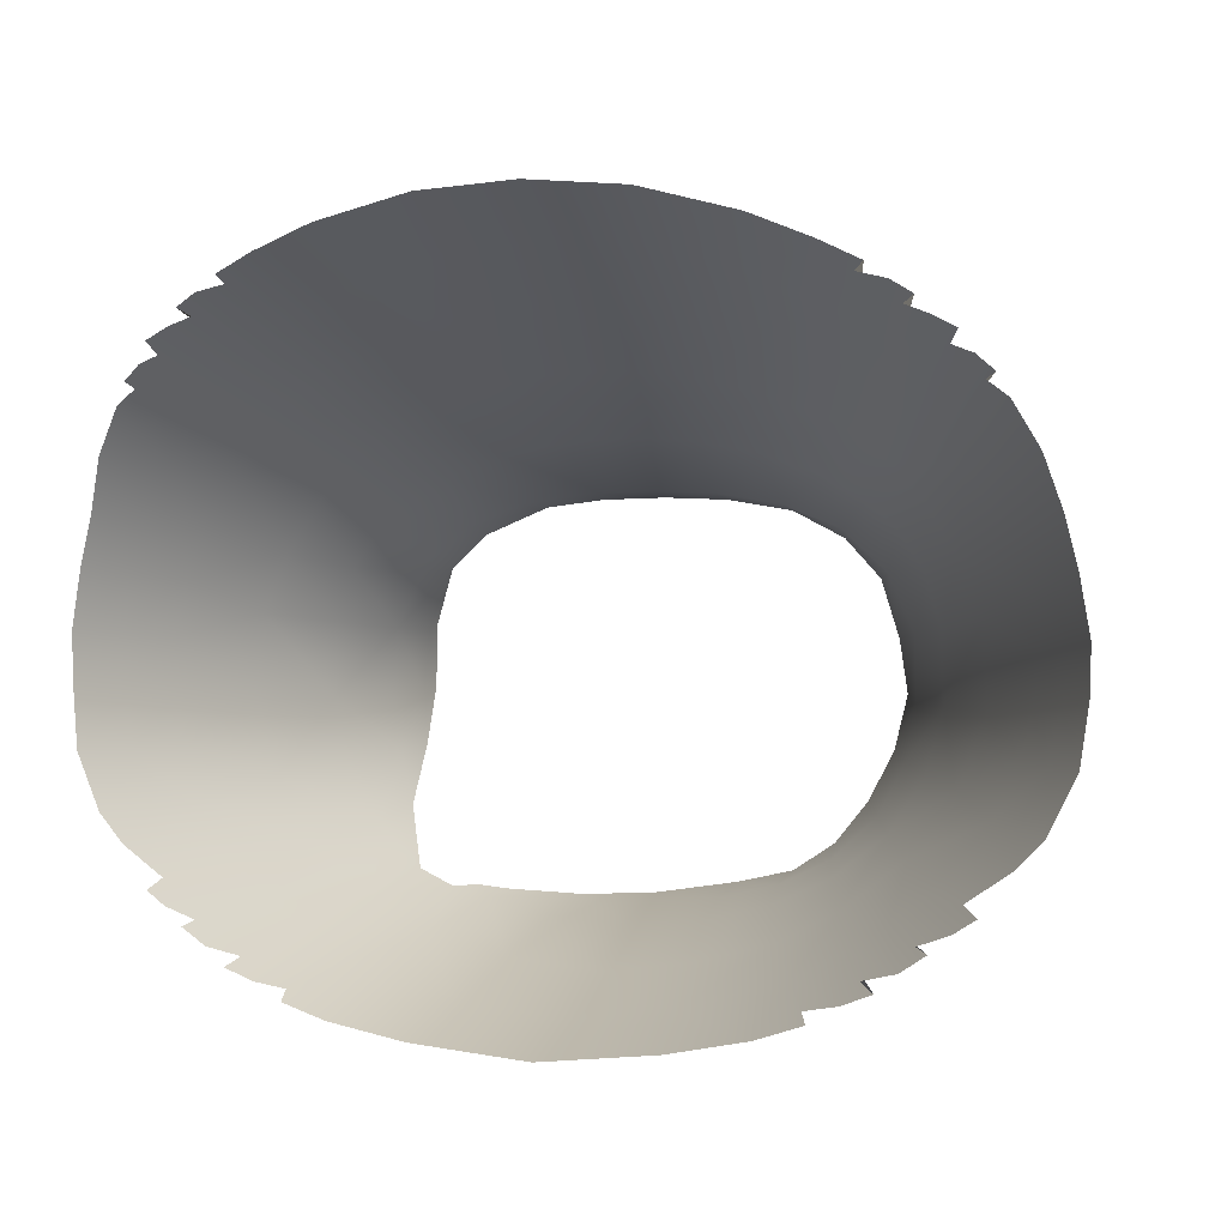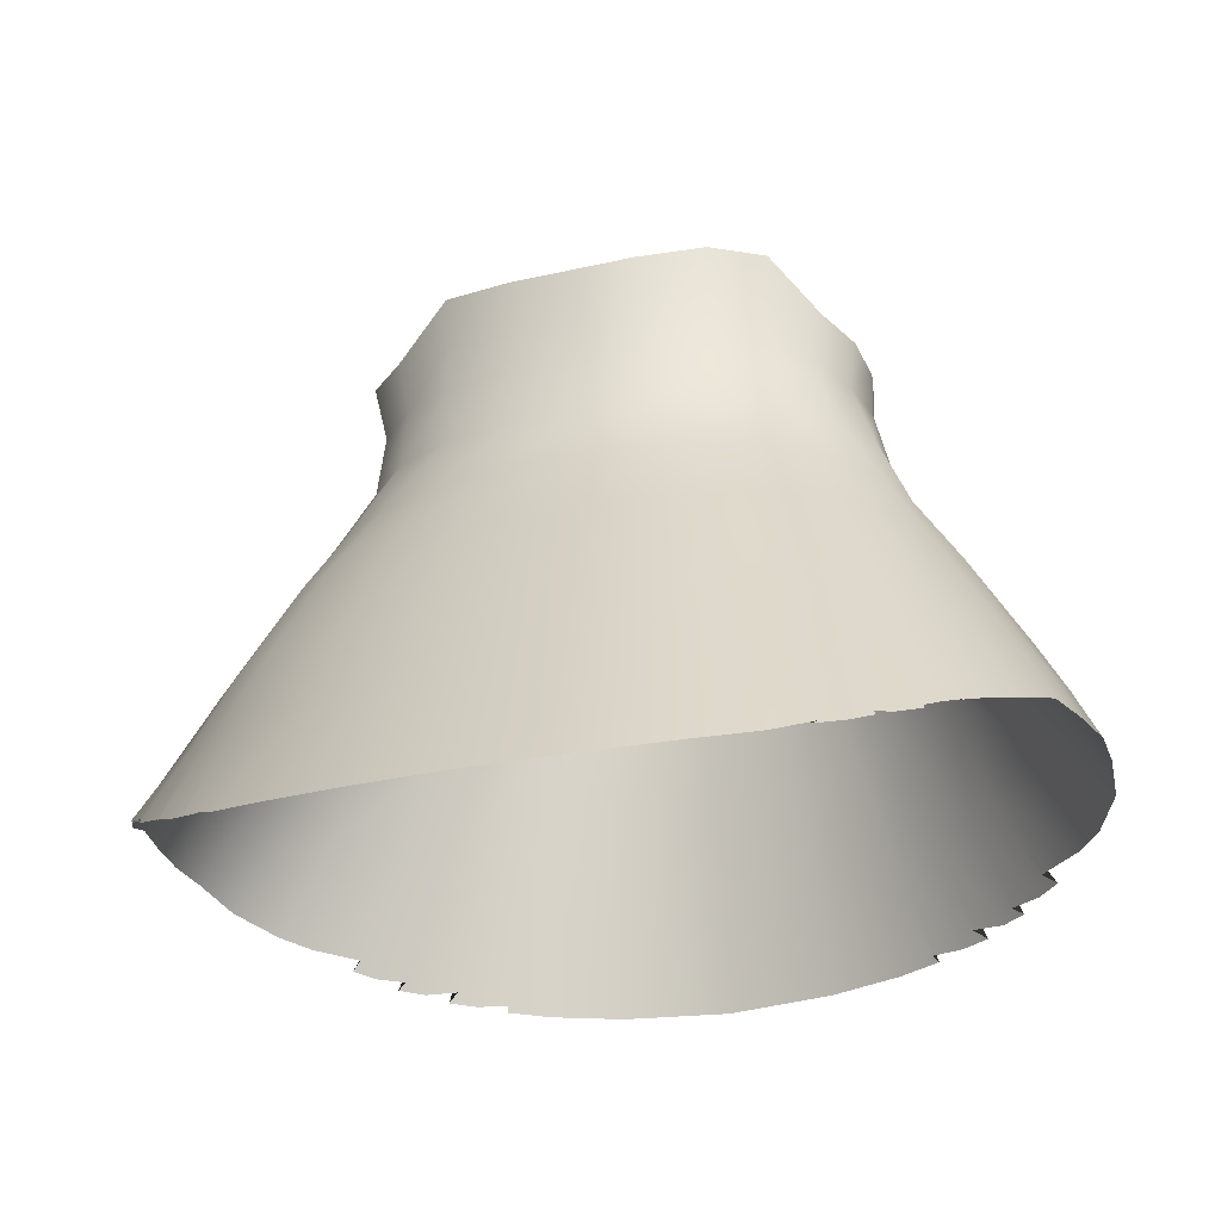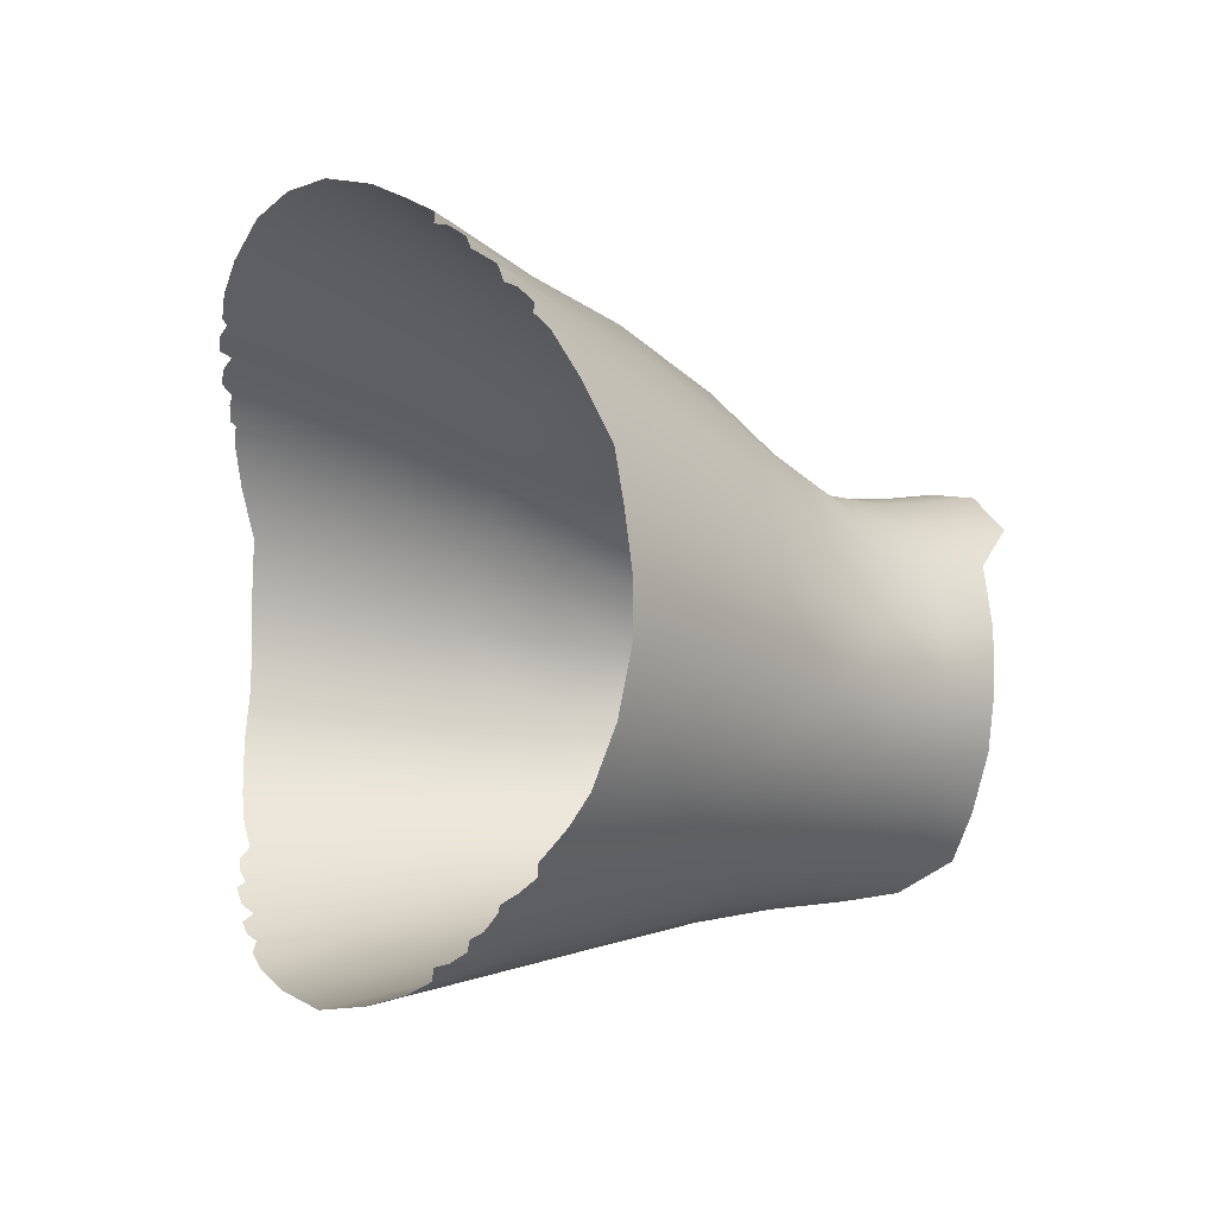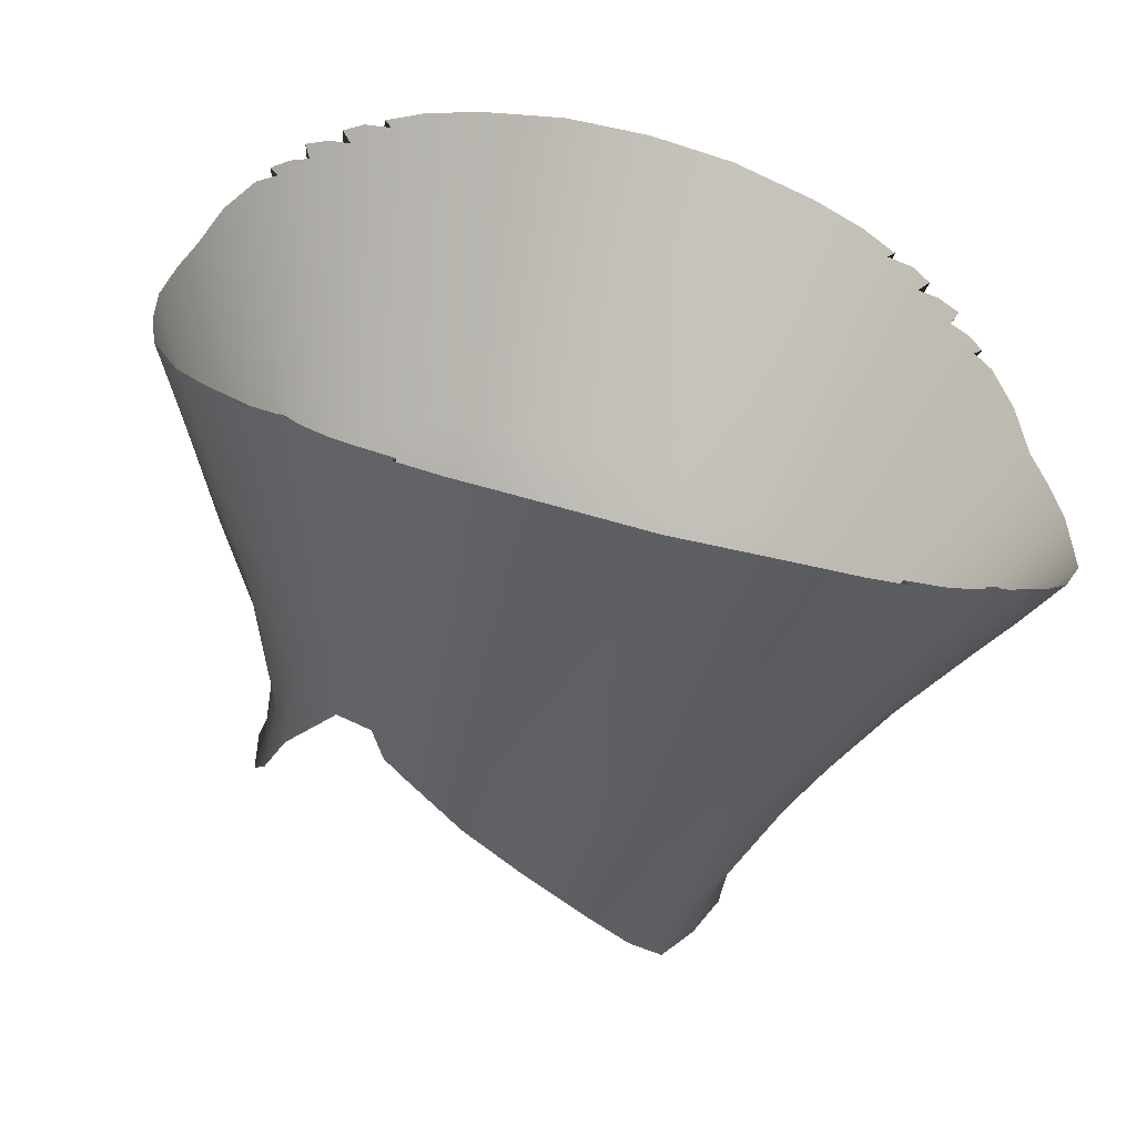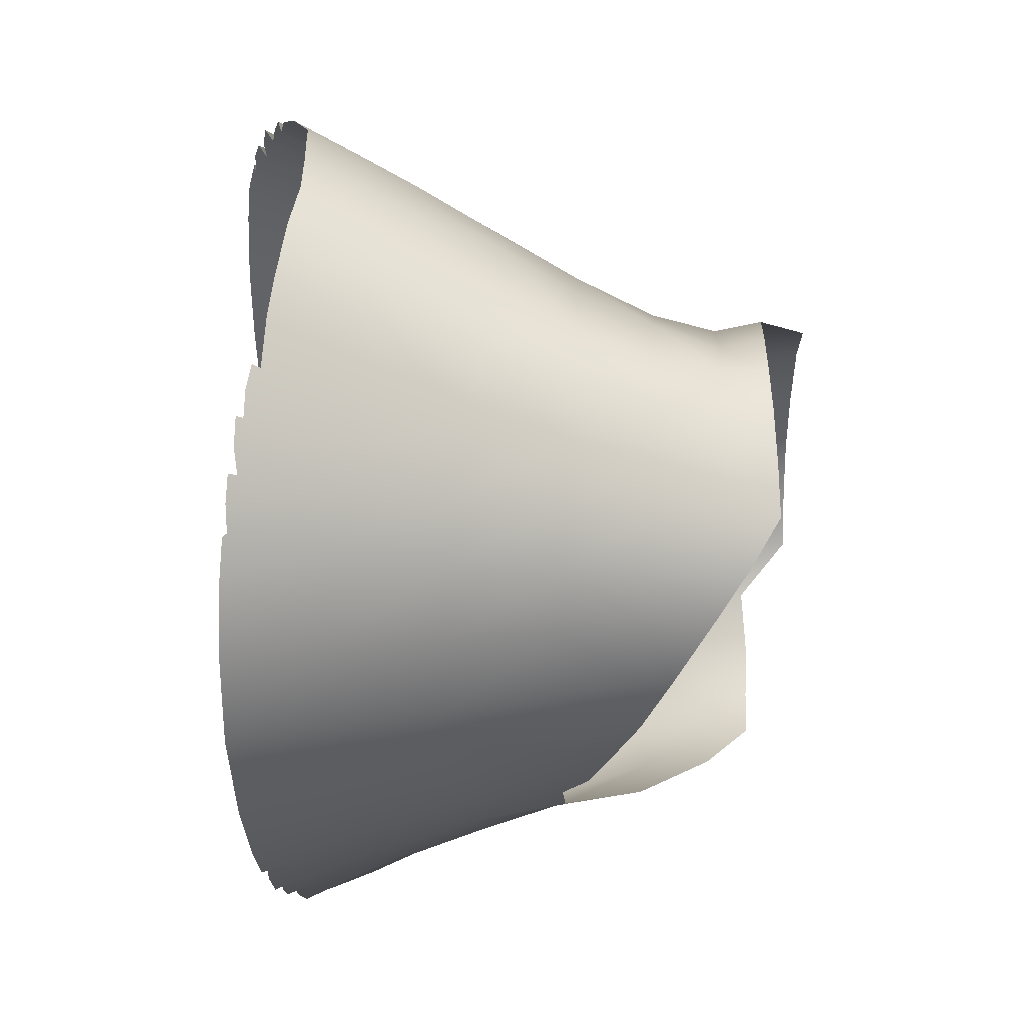
<metadata>
{"format":"obj","ext":"obj","renderer":"f3d","projection":"perspective","resolution":1024,"background":"white","views":[{"elev":2.1,"azim":13.8,"up":"+Z"},{"elev":-27.5,"azim":19.5,"up":"+Y"},{"elev":-3.9,"azim":64.1,"up":"+Z"},{"elev":-56.6,"azim":-15.8,"up":"+Z"},{"elev":-52.1,"azim":90.9,"up":"+Z"}]}
</metadata>
<code>
o sit_test.022_sit_test.055
v -0.04925 1.184 0.8813
v 0 1.181 0.8852
v -0.05637 1.107 0.9207
v -0.09856 1.187 0.869
v -0.1122 1.113 0.9062
v -0.06063 1.041 0.9492
v -0.1202 1.048 0.932
v -0.1799 1.057 0.9053
v 0 1.039 0.9533
v 0 1.103 0.9247
v 0.05637 1.107 0.9207
v 0.04925 1.184 0.8813
v 0.1122 1.113 0.9062
v 0 1.181 0.8852
v 0.06063 1.041 0.9492
v 0.1202 1.048 0.932
v 0.1663 1.119 0.8841
v 0.1799 1.057 0.9053
v 0 1.342 0.8049
v -0.04424 1.342 0.8034
v 1e-06 1.376 0.8064
v -0.04457 1.3 0.8077
v 0 1.3 0.809
v -0.0924 1.343 0.797
v -0.09082 1.3 0.8002
v -0.04466 1.376 0.8052
v -0.1722 1.345 0.7103
v -0.158 1.344 0.7511
v -0.1805 1.297 0.7143
v -0.182 1.294 0.6684
v -0.1762 1.345 0.6678
v -0.2049 1.241 0.7205
v -0.2066 1.24 0.6691
v -0.1768 1.244 0.7826
v -0.1936 1.243 0.757
v -0.1627 1.299 0.7539
v -0.08777 1.245 0.8326
v -0.127 1.245 0.8185
v -0.04469 1.245 0.8409
v 0 1.245 0.8444
v -0.04469 1.245 0.8409
v -0.08777 1.245 0.8326
v -0.1457 1.19 0.8511
v -0.127 1.245 0.8185
v -0.2376 1.189 0.7278
v -0.2049 1.241 0.7205
v -0.2219 1.192 0.7671
v -0.1936 1.243 0.757
v -0.1999 1.194 0.8022
v -0.1768 1.244 0.7826
v -0.1555 1.245 0.8022
v -0.1763 1.193 0.8276
v -0.1663 1.119 0.8841
v -0.2012 1.124 0.8563
v -0.2323 1.127 0.8221
v -0.2581 1.128 0.7814
v -0.267 1.129 0.7512
v -0.1269 0.9788 0.9617
v -0.06418 0.9731 0.9774
v -0.1918 0.9917 0.9343
v -0.1862 0.9933 0.9286
v -0.1659 0.9845 0.9464
v -0.3066 1.053 0.7596
v -0.2888 1.09 0.7561
v -0.2982 1.051 0.7938
v -0.2799 1.088 0.7871
v -0.2867 1.038 0.8292
v 0 0.9714 0.9821
v -0.2393 1.073 0.8537
v -0.2623 1.021 0.8736
v -0.2508 1.017 0.8836
v -0.0939 1.413 0.8026
v -0.09314 1.378 0.7985
v -0.1344 1.38 0.7866
v -0.1299 1.343 0.7785
v -0.131 1.3 0.7837
v -0.1555 1.245 0.8022
v -0.2008 1.062 0.8902
v -0.2199 1.068 0.8751
v -0.2606 1.081 0.8271
v -0.2055 0.9943 0.9242
v -0.2193 0.9991 0.9158
v -0.2117 1.005 0.9109
v -0.2375 1.014 0.8887
v -0.2426 1.008 0.8972
v -0.2562 1.023 0.8692
v -0.2698 1.027 0.8589
v -0.2266 1.004 0.9053
v -0.09515 1.229 0.5387
v -0.04507 1.284 0.5346
v -0.09016 1.257 0.5405
v -0.1068 1.248 0.5439
v -0.1197 1.228 0.5452
v -0.1428 1.23 0.5561
v -0.1517 1.158 0.5464
v -0.1122 1.153 0.5258
v -0.0601 1.148 0.5129
v -0.1364 1.074 0.5174
v -0.1696 1.081 0.5345
v -0.06839 1.066 0.4974
v -0.1941 1.087 0.5515
v -0.1935 1.166 0.5799
v -0.2093 1.015 0.5336
v -0.1872 1.016 0.5284
v 0 1.063 0.4902
v 0 0.9957 0.4771
v -0.1578 1.006 0.5037
v -0.1281 1.002 0.4943
v -0.1553 1.008 0.5113
v -0.196 1.011 0.5222
v -0.1769 1.009 0.5149
v -0.2183 1.021 0.5486
v -0.2387 1.023 0.5557
v -0.2132 1.093 0.5665
v -0.2527 1.028 0.5645
v -0.2696 1.078 0.609
v -0.2722 1.037 0.5912
v -0.2899 1.042 0.61
v 0.04424 1.342 0.8034
v 0.04466 1.376 0.8052
v 0.09184 1.376 0.7978
v 0.08999 1.343 0.7958
v 0.04457 1.3 0.8077
v 0.09082 1.3 0.8002
v 0.1639 1.345 0.7084
v 0.1699 1.344 0.6706
v 0.1805 1.297 0.7143
v 0.1511 1.344 0.7494
v 0.1627 1.299 0.7539
v 0.1261 1.287 0.5626
v 0.157 1.29 0.592
v 0.1199 1.343 0.5671
v 0.08858 1.34 0.5453
v 0.09039 1.285 0.5449
v 0.05264 1.336 0.5392
v 0.05062 1.284 0.5351
v 0.05165 1.228 0.5277
v 0.09515 1.229 0.5387
v 0.1357 1.23 0.5577
v 0.1722 1.232 0.5871
v 0.182 1.294 0.6684
v 0.2066 1.24 0.6691
v 0.1936 1.243 0.757
v 0.1768 1.244 0.7826
v 0.08778 1.245 0.8326
v 0.127 1.245 0.8185
v 0.04469 1.245 0.8409
v 0.1122 1.153 0.5258
v 0.1517 1.158 0.5464
v 0.08778 1.245 0.8326
v 0.09856 1.187 0.869
v 0.0601 1.148 0.5129
v 0.127 1.245 0.8185
v 0.1457 1.19 0.8511
v 0.1768 1.244 0.7826
v 0.1936 1.243 0.757
v 0.1999 1.194 0.8022
v 0.2219 1.192 0.7671
v 0.2049 1.241 0.7205
v 0.1763 1.193 0.8276
v 0.1555 1.245 0.8022
v 0.1364 1.074 0.5174
v 0.1696 1.081 0.5345
v 0.2012 1.124 0.8563
v 0.06839 1.066 0.4974
v 0.2323 1.127 0.8221
v 0.267 1.129 0.7512
v 0.2581 1.128 0.7814
v 0.1941 1.087 0.5515
v 0.1935 1.166 0.5799
v 0.2093 1.015 0.5336
v 0.1872 1.016 0.5284
v 0.06418 0.9731 0.9774
v 0.1269 0.9788 0.9617
v 0.1862 0.9933 0.9286
v 0.1918 0.9917 0.9343
v 0.2888 1.09 0.7561
v 0.1659 0.9845 0.9464
v 0.3066 1.053 0.7596
v 0.2982 1.051 0.7938
v 0.2799 1.088 0.7871
v 0.2867 1.038 0.8292
v 0.07652 0.9977 0.4847
v 0 1.039 0.9533
v 0 0.9714 0.9821
v 0.2393 1.073 0.8537
v 0.2623 1.021 0.8736
v 0.2508 1.017 0.8836
v 0.1264 1.343 0.777
v 0.131 1.3 0.7837
v 0.1555 1.245 0.8022
v 0.1281 1.002 0.4943
v 0.1578 1.006 0.5037
v 0.1553 1.008 0.5113
v 0.196 1.011 0.5222
v 0.1769 1.009 0.5149
v 0.2132 1.093 0.5665
v 0.2387 1.023 0.5557
v 0.2183 1.021 0.5486
v 0.2527 1.028 0.5645
v 0.2696 1.078 0.609
v 0.2722 1.037 0.5912
v 0.2899 1.042 0.61
v 0.2008 1.062 0.8902
v 0.2199 1.068 0.8751
v 0.2606 1.081 0.8271
v 0.2055 0.9943 0.9242
v 0.2193 0.9991 0.9158
v 0.2117 1.005 0.9109
v 0.2375 1.014 0.8887
v 0.2426 1.008 0.8972
v 0.2562 1.023 0.8692
v 0.2698 1.027 0.8589
v 0.2266 1.004 0.9053
v 0.143 1.377 0.597
v 0.1193 1.378 0.5665
v 0.143 1.344 0.5968
v 0.08879 1.356 0.5457
v -0.04511 1.412 0.8096
v 1e-06 1.411 0.8106
v 0.0939 1.413 0.8026
v 0.04511 1.412 0.8096
v 0.129 1.413 0.7787
v 0.1276 1.377 0.7765
v -0.1777 1.379 0.7115
v -0.177 1.376 0.6697
v -0.1658 1.382 0.7564
v -0.2408 1.183 0.6701
v -0.2066 1.24 0.6691
v -0.2757 1.128 0.7145
v -0.2954 1.091 0.7188
v -0.3133 1.055 0.7212
v -0.2941 1.091 0.6818
v -0.2749 1.124 0.6761
v -0.3127 1.055 0.688
v -0.1669 1.289 0.5923
v -0.1732 1.343 0.631
v -0.1754 1.292 0.6286
v -0.05165 1.228 0.5277
v -0.1722 1.232 0.5871
v -0.196 1.236 0.625
v -0.2066 1.24 0.6691
v -0.2229 1.175 0.6222
v -0.2408 1.183 0.6701
v 0 1.146 0.5054
v -0.2749 1.124 0.6761
v -0.2677 1.119 0.6485
v -0.2521 1.11 0.611
v -0.2941 1.091 0.6818
v -0.2861 1.085 0.6455
v -0.07652 0.9977 0.4847
v -0.244 1.032 0.5719
v -0.1762 1.345 0.6678
v -0.177 1.376 0.6697
v -0.182 1.294 0.6684
v -0.2257 1.017 0.5448
v -0.3075 1.049 0.6471
v -0.3127 1.055 0.688
v 0 1.229 0.5227
v 0 1.283 0.5321
v 0 1.307 0.5339
v 0.1698 1.377 0.7113
v 0.1708 1.376 0.6697
v 0.157 1.378 0.7519
v 0.1606 1.345 0.632
v 0.1754 1.292 0.6286
v 0.196 1.236 0.625
v 0.2066 1.24 0.6691
v 0.2376 1.189 0.7278
v 0.2408 1.183 0.6701
v 0.2066 1.24 0.6691
v 0.2229 1.175 0.6222
v 0.2408 1.183 0.6701
v 0.2757 1.128 0.7145
v 0.2677 1.119 0.6485
v 0.2749 1.124 0.6761
v 0.2521 1.11 0.611
v 0.3133 1.055 0.7212
v 0.2954 1.091 0.7188
v 0.2861 1.085 0.6455
v 0.2941 1.091 0.6818
v 0.244 1.032 0.5719
v 0.1699 1.344 0.6706
v 0.1634 1.376 0.6347
v 0.1708 1.376 0.6697
v 0.182 1.294 0.6684
v 0.2257 1.017 0.5448
v 0.3075 1.049 0.6471
v 0.3127 1.055 0.688
v 0.2941 1.091 0.6818
v 0.2749 1.124 0.6761
v 0.3127 1.055 0.688
f 3 2 1
f 5 1 4
f 3 7 6
f 5 8 7
f 10 6 9
f 13 12 11
f 11 14 10
f 10 15 11
f 11 16 13
f 13 18 17
f 21 20 19
f 23 20 22
f 25 20 24
f 26 24 20
f 29 28 27
f 29 31 30
f 29 33 32
f 36 35 34
f 29 35 36
f 22 25 37
f 25 38 37
f 39 23 22
f 22 37 39
f 23 39 40
f 1 40 41
f 41 4 1
f 4 41 42
f 42 43 4
f 43 42 44
f 40 1 2
f 47 46 45
f 49 48 47
f 48 49 50
f 49 51 50
f 51 49 52
f 44 52 43
f 52 44 51
f 1 5 3
f 4 53 5
f 53 4 43
f 43 54 53
f 54 43 52
f 55 52 49
f 52 55 54
f 47 55 49
f 47 57 56
f 55 47 56
f 2 3 10
f 7 3 5
f 6 10 3
f 58 6 7
f 6 58 59
f 8 5 53
f 8 61 60
f 62 8 60
f 7 8 62
f 7 62 58
f 65 64 63
f 65 66 64
f 67 66 65
f 56 64 66
f 59 9 6
f 9 59 68
f 55 69 54
f 71 69 70
f 74 73 72
f 74 28 75
f 25 76 38
f 34 76 36
f 76 75 36
f 38 76 77
f 34 77 76
f 54 78 53
f 53 78 8
f 54 69 79
f 54 79 78
f 79 69 71
f 55 80 69
f 56 80 55
f 80 66 67
f 56 66 80
f 8 78 81
f 8 81 61
f 81 78 82
f 82 78 83
f 79 71 84
f 85 79 84
f 70 69 86
f 87 69 80
f 87 80 67
f 86 69 87
f 83 78 88
f 88 78 79
f 88 79 85
f 91 90 89
f 89 92 91
f 93 92 89
f 93 95 94
f 89 97 96
f 93 96 95
f 89 96 93
f 96 98 95
f 95 98 99
f 96 97 100
f 95 99 101
f 95 101 102
f 99 103 101
f 99 104 103
f 106 100 105
f 98 108 107
f 98 107 109
f 99 110 104
f 98 111 99
f 98 109 111
f 99 111 110
f 113 101 112
f 115 114 113
f 113 114 101
f 117 116 114
f 117 118 116
f 23 119 19
f 21 119 120
f 120 122 121
f 124 119 123
f 127 126 125
f 129 125 128
f 132 131 130
f 130 133 132
f 136 135 134
f 138 137 136
f 130 138 134
f 134 138 136
f 138 130 139
f 139 131 140
f 127 142 141
f 127 129 143
f 129 144 143
f 123 145 124
f 124 145 146
f 23 147 123
f 123 147 145
f 147 23 40
f 139 148 138
f 148 139 149
f 147 151 150
f 40 12 147
f 151 147 12
f 138 152 137
f 150 154 153
f 154 150 151
f 12 40 14
f 157 156 155
f 156 157 158
f 158 159 156
f 160 153 154
f 161 157 155
f 153 160 161
f 157 161 160
f 148 149 162
f 149 163 162
f 12 13 151
f 14 11 12
f 154 164 160
f 164 154 17
f 17 151 13
f 151 17 154
f 148 162 165
f 166 160 164
f 166 158 157
f 160 166 157
f 158 168 167
f 158 166 168
f 149 170 169
f 149 169 163
f 163 169 171
f 163 171 172
f 174 15 173
f 15 174 16
f 16 11 15
f 18 13 16
f 18 176 175
f 168 177 167
f 178 176 18
f 16 174 178
f 16 178 18
f 180 179 177
f 180 177 181
f 182 180 181
f 106 165 183
f 15 10 184
f 184 173 15
f 173 184 185
f 166 164 186
f 188 187 186
f 129 128 189
f 124 146 190
f 190 129 189
f 144 129 190
f 144 190 191
f 146 191 190
f 162 193 192
f 162 194 193
f 163 172 195
f 163 195 196
f 162 196 194
f 162 163 196
f 198 169 197
f 198 199 169
f 200 198 197
f 202 197 201
f 202 201 203
f 17 18 204
f 164 17 204
f 164 205 186
f 205 188 186
f 164 204 205
f 168 166 206
f 206 182 181
f 168 206 181
f 166 186 206
f 18 175 207
f 18 207 204
f 207 208 204
f 208 209 204
f 205 210 188
f 211 210 205
f 187 212 186
f 213 206 186
f 213 182 206
f 212 213 186
f 214 211 205
f 209 214 204
f 214 205 204
f 217 216 215
f 216 217 132
f 132 218 216
f 218 132 133
f 26 220 219
f 120 220 21
f 222 121 221
f 221 224 223
f 20 21 26
f 219 73 26
f 73 219 72
f 226 27 225
f 27 226 31
f 225 28 227
f 28 225 27
f 20 23 19
f 20 25 22
f 24 26 73
f 31 29 27
f 28 29 36
f 33 29 30
f 32 35 29
f 45 229 228
f 229 45 46
f 46 47 48
f 45 57 47
f 45 230 57
f 228 230 45
f 231 57 230
f 57 231 64
f 232 64 231
f 64 56 57
f 64 232 63
f 28 74 227
f 75 28 36
f 73 75 24
f 75 73 74
f 24 76 25
f 24 75 76
f 230 233 231
f 228 234 230
f 233 230 234
f 231 235 232
f 235 231 233
f 238 237 236
f 239 89 90
f 240 238 236
f 240 241 238
f 236 94 240
f 240 94 95
f 242 238 241
f 243 242 241
f 243 241 240
f 242 243 244
f 97 89 239
f 239 245 97
f 240 95 102
f 240 102 243
f 244 247 246
f 243 247 244
f 243 248 247
f 102 248 243
f 100 98 96
f 245 100 97
f 100 245 105
f 246 250 249
f 250 246 247
f 248 250 247
f 102 101 114
f 102 114 248
f 114 116 248
f 250 248 116
f 100 108 98
f 100 251 108
f 100 106 251
f 114 115 252
f 254 237 253
f 238 253 237
f 255 253 238
f 238 242 255
f 101 256 112
f 101 103 256
f 114 252 117
f 257 249 250
f 249 257 258
f 250 118 257
f 118 250 116
f 90 259 239
f 239 259 245
f 259 90 260
f 260 90 261
f 119 21 19
f 122 120 119
f 125 263 262
f 263 125 126
f 262 128 125
f 128 262 264
f 119 23 123
f 119 124 122
f 125 129 127
f 265 131 217
f 131 265 266
f 131 132 217
f 133 130 134
f 260 261 136
f 261 135 136
f 135 133 134
f 126 127 141
f 260 137 259
f 137 245 259
f 137 260 136
f 131 139 130
f 266 140 131
f 140 266 267
f 142 127 159
f 159 127 143
f 140 149 139
f 269 268 159
f 268 269 270
f 266 271 267
f 271 272 267
f 140 267 272
f 272 271 273
f 140 170 149
f 272 170 140
f 137 152 245
f 152 138 148
f 159 158 269
f 270 269 274
f 269 158 167
f 269 167 274
f 272 273 275
f 273 276 275
f 272 275 277
f 170 272 277
f 245 165 105
f 165 152 148
f 165 106 105
f 165 245 152
f 278 177 179
f 167 279 274
f 177 278 279
f 279 167 177
f 280 277 275
f 276 280 275
f 280 276 281
f 170 197 169
f 170 277 197
f 277 280 201
f 197 277 201
f 165 162 192
f 177 168 181
f 165 192 183
f 197 282 200
f 224 128 264
f 128 224 189
f 189 121 122
f 121 189 224
f 122 124 190
f 122 190 189
f 284 283 265
f 283 284 285
f 271 266 286
f 286 265 283
f 265 286 266
f 169 287 171
f 169 199 287
f 197 202 282
f 281 288 280
f 288 281 289
f 203 280 288
f 280 203 201
f 290 274 279
f 274 290 291
f 270 274 291
f 292 279 278
f 279 292 290
f 265 215 284
f 215 265 217
f 135 218 133
f 220 26 21
f 220 120 222
f 121 222 120
f 224 221 121
f 264 223 224

</code>
